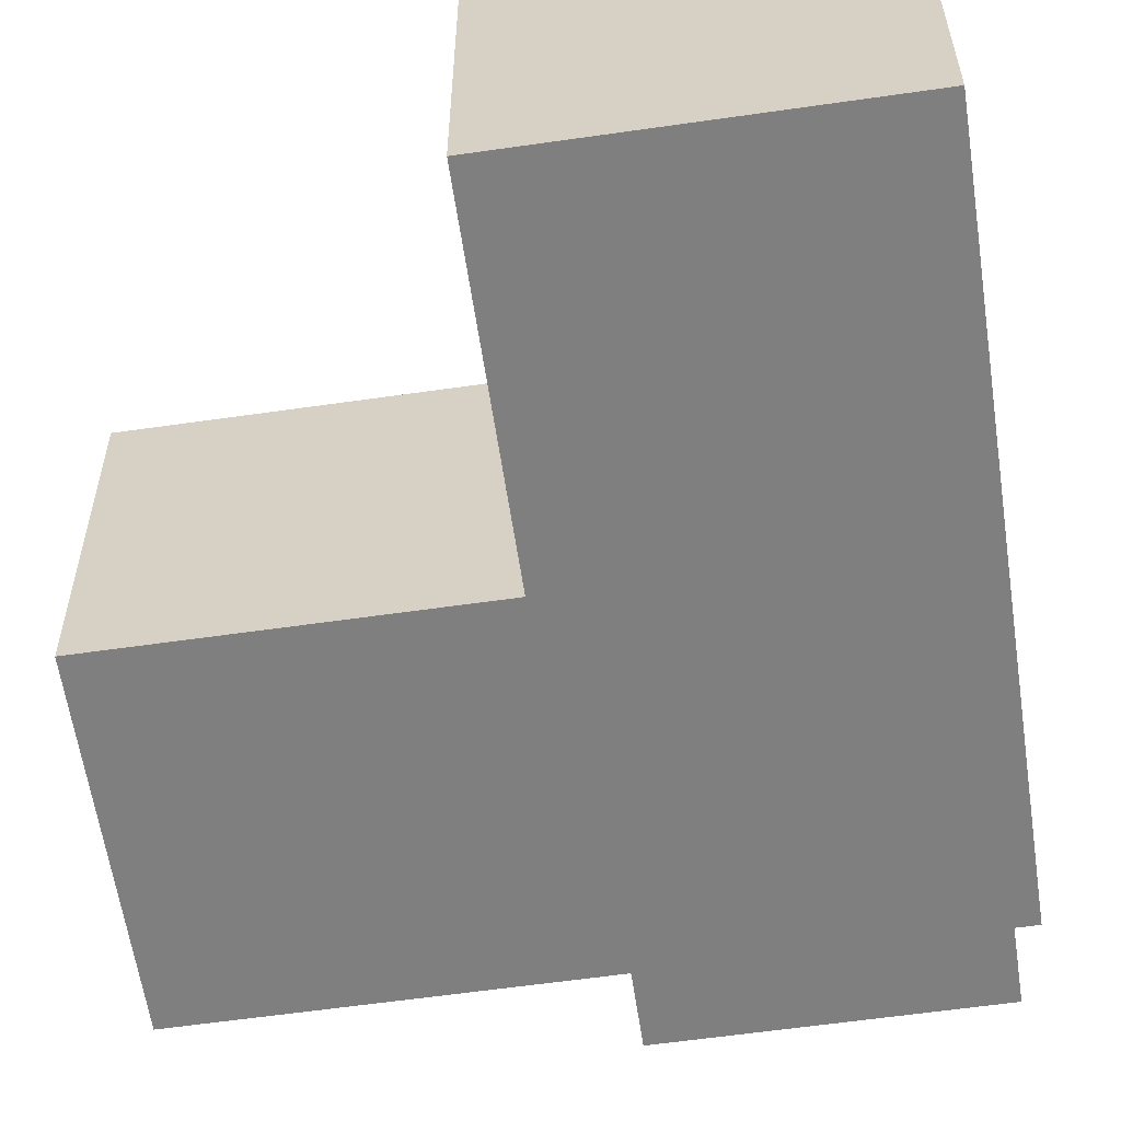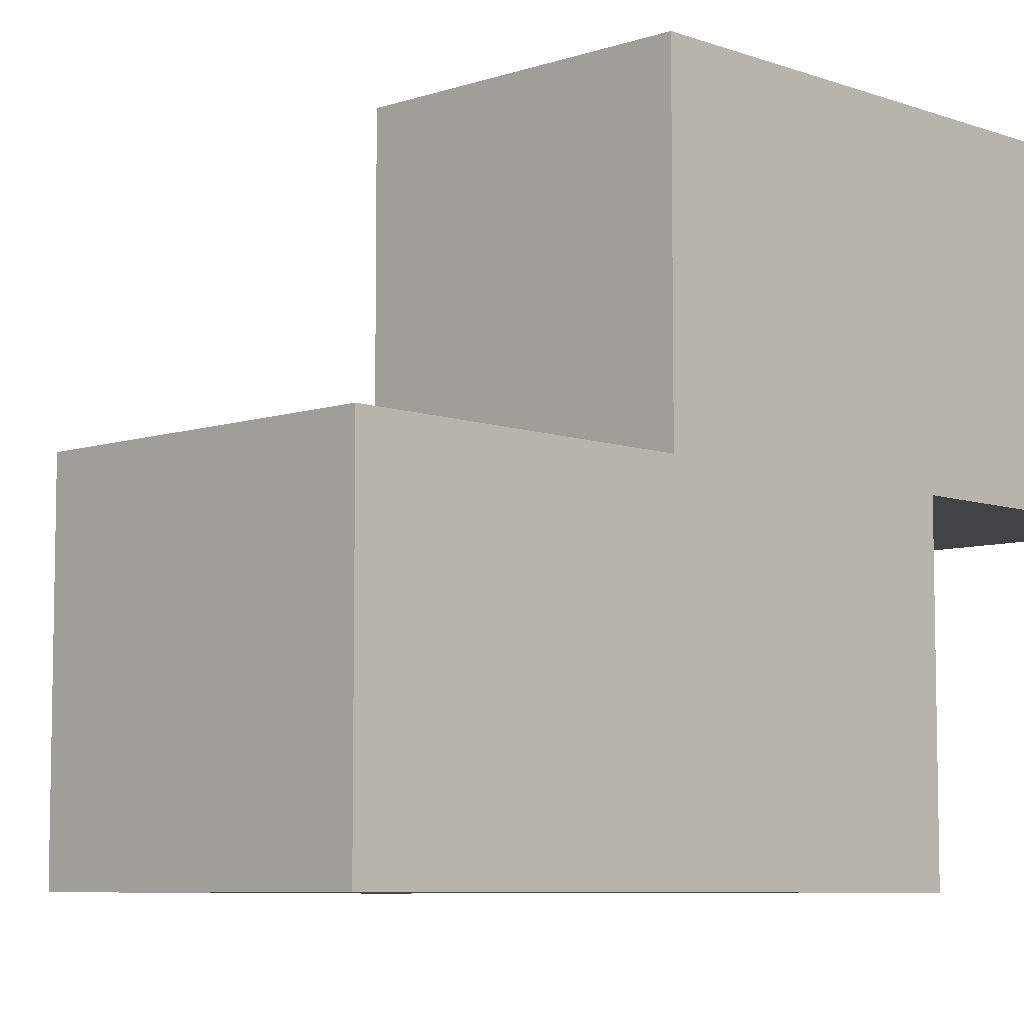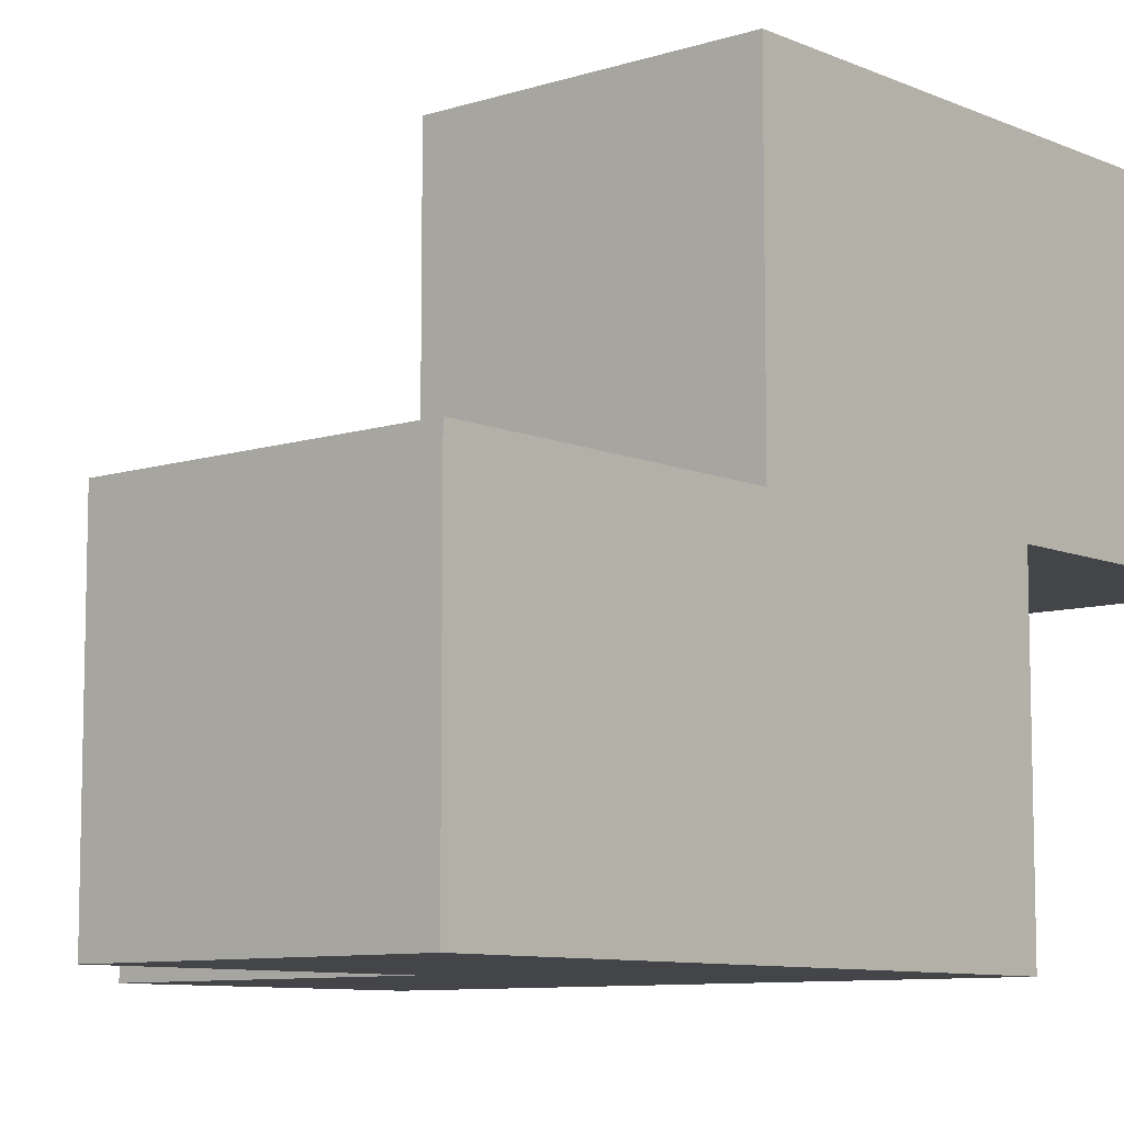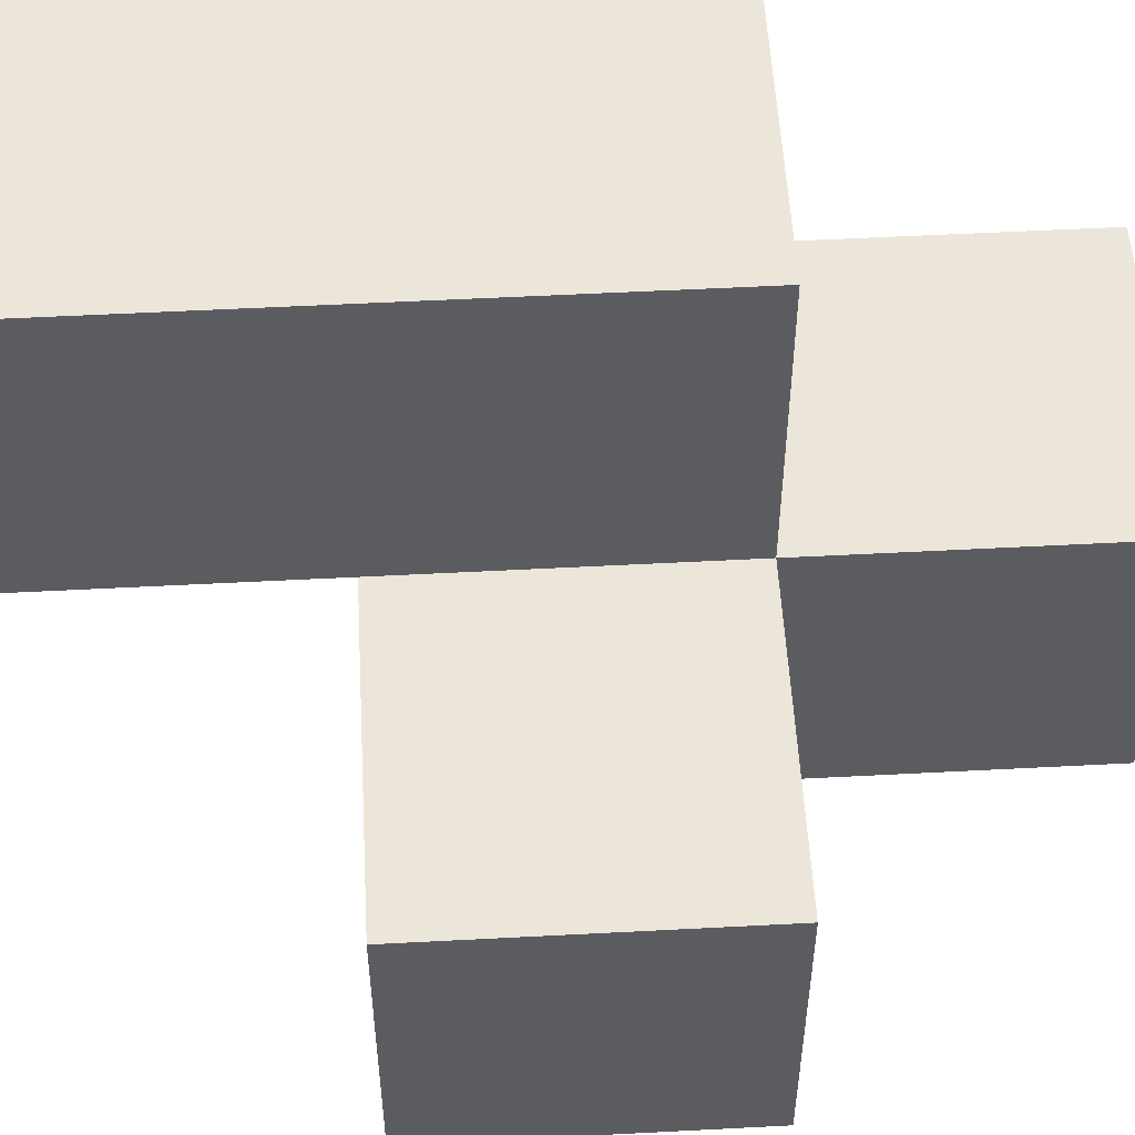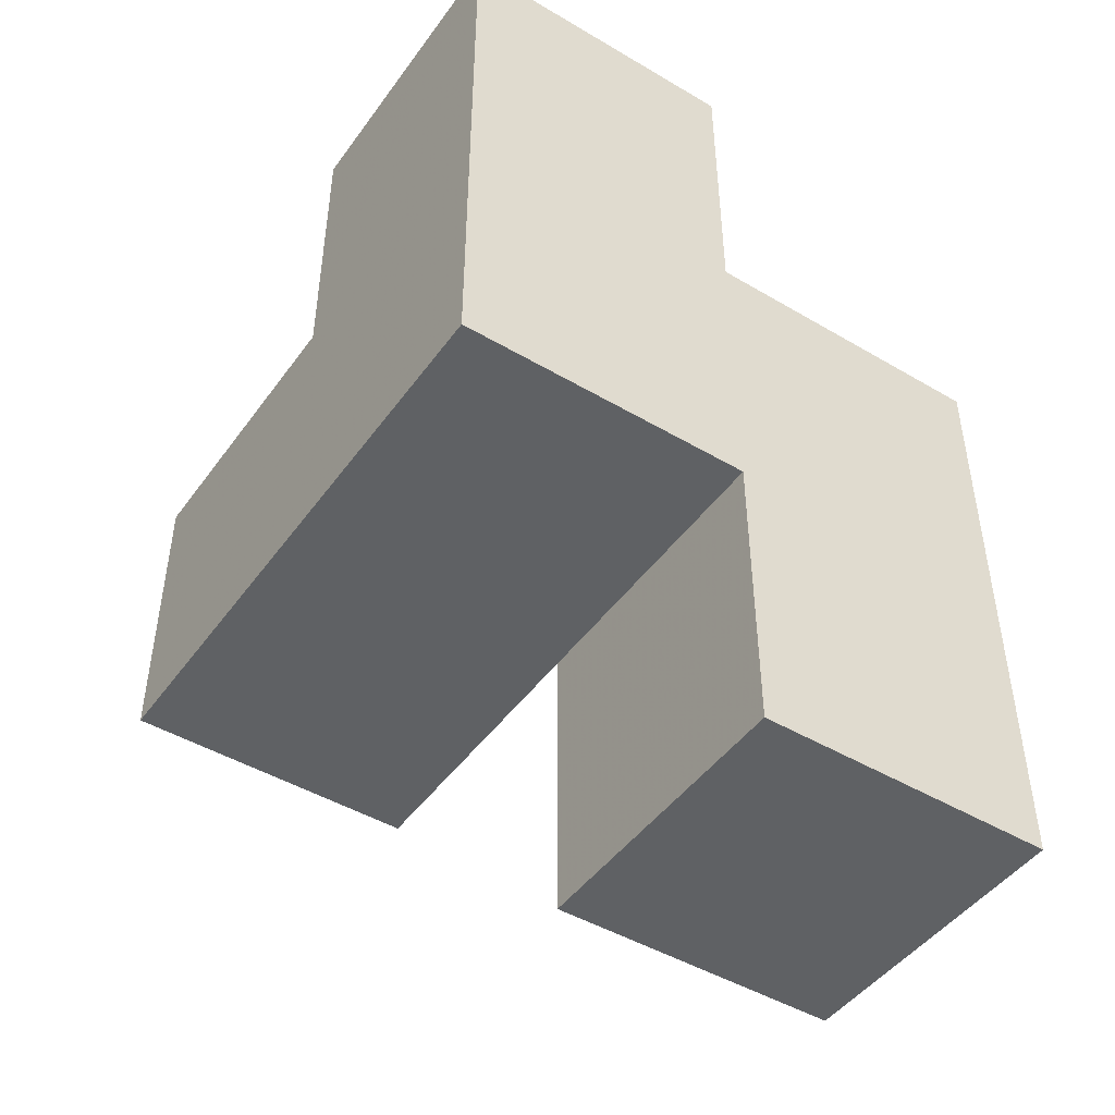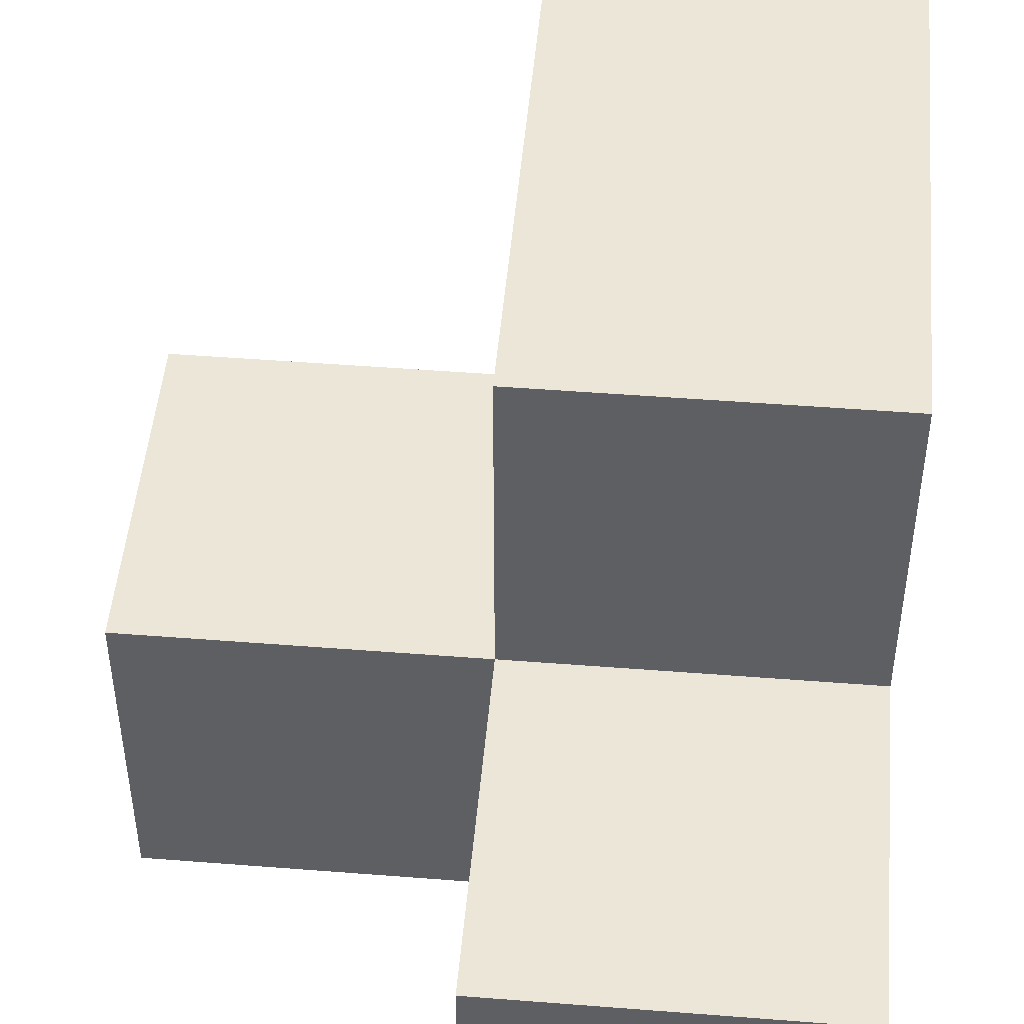
<metadata>
{"format":"obj","ext":"obj","renderer":"f3d","projection":"perspective","resolution":1024,"background":"white","views":[{"elev":-59.8,"azim":8.4,"up":"+Y"},{"elev":-7.3,"azim":44.0,"up":"+Y"},{"elev":-8.8,"azim":40.8,"up":"+Y"},{"elev":54.2,"azim":-93.2,"up":"+Y"},{"elev":-46.5,"azim":56.1,"up":"+Z"},{"elev":48.6,"azim":5.0,"up":"+Y"}]}
</metadata>
<code>
v 2.013 1.999 1.995
v 3.993 1.999 1.005
v 3.002 1.999 1.005
v 3.002 1.009 1.995
v 3.002 2.989 1.995
v 3.993 1.009 1.995
v 3.993 2.989 1.995
v 2.013 1.009 1.995
v 3.993 1.999 0.015
v 2.013 1.999 1.005
v 3.993 1.999 2.985
v 3.002 1.009 1.005
v 3.002 1.999 0.015
v 3.002 2.989 1.005
v 3.002 1.999 2.985
v 3.993 2.989 1.005
v 3.993 1.009 1.005
v 3.993 1.999 1.995
v 2.013 1.009 1.005
v 3.002 1.009 2.985
v 3.002 1.999 1.995
v 3.002 2.989 0.015
v 3.993 1.009 2.985
v 3.993 2.989 0.015
f 17 12 2
f 3 2 12
f 12 17 4
f 6 4 17
f 17 2 6
f 18 6 2
f 20 23 15
f 11 15 23
f 4 6 20
f 23 20 6
f 18 21 11
f 15 11 21
f 21 4 15
f 20 15 4
f 6 18 23
f 11 23 18
f 21 18 5
f 7 5 18
f 16 14 7
f 5 7 14
f 14 3 5
f 21 5 3
f 2 16 18
f 7 18 16
f 12 19 3
f 10 3 19
f 8 4 1
f 21 1 4
f 19 12 8
f 4 8 12
f 3 10 21
f 1 21 10
f 10 19 1
f 8 1 19
f 9 13 24
f 22 24 13
f 13 9 3
f 2 3 9
f 24 22 16
f 14 16 22
f 22 13 14
f 3 14 13
f 9 24 2
f 16 2 24

</code>
